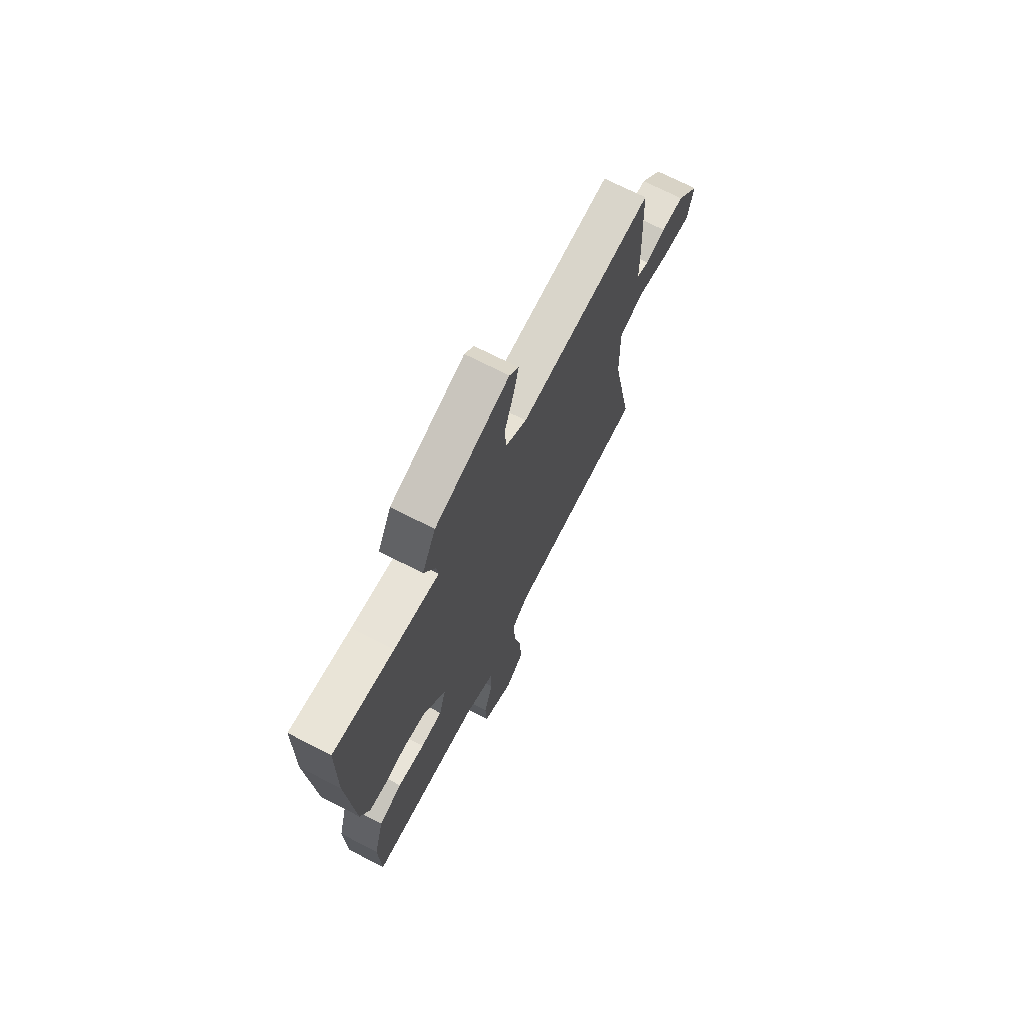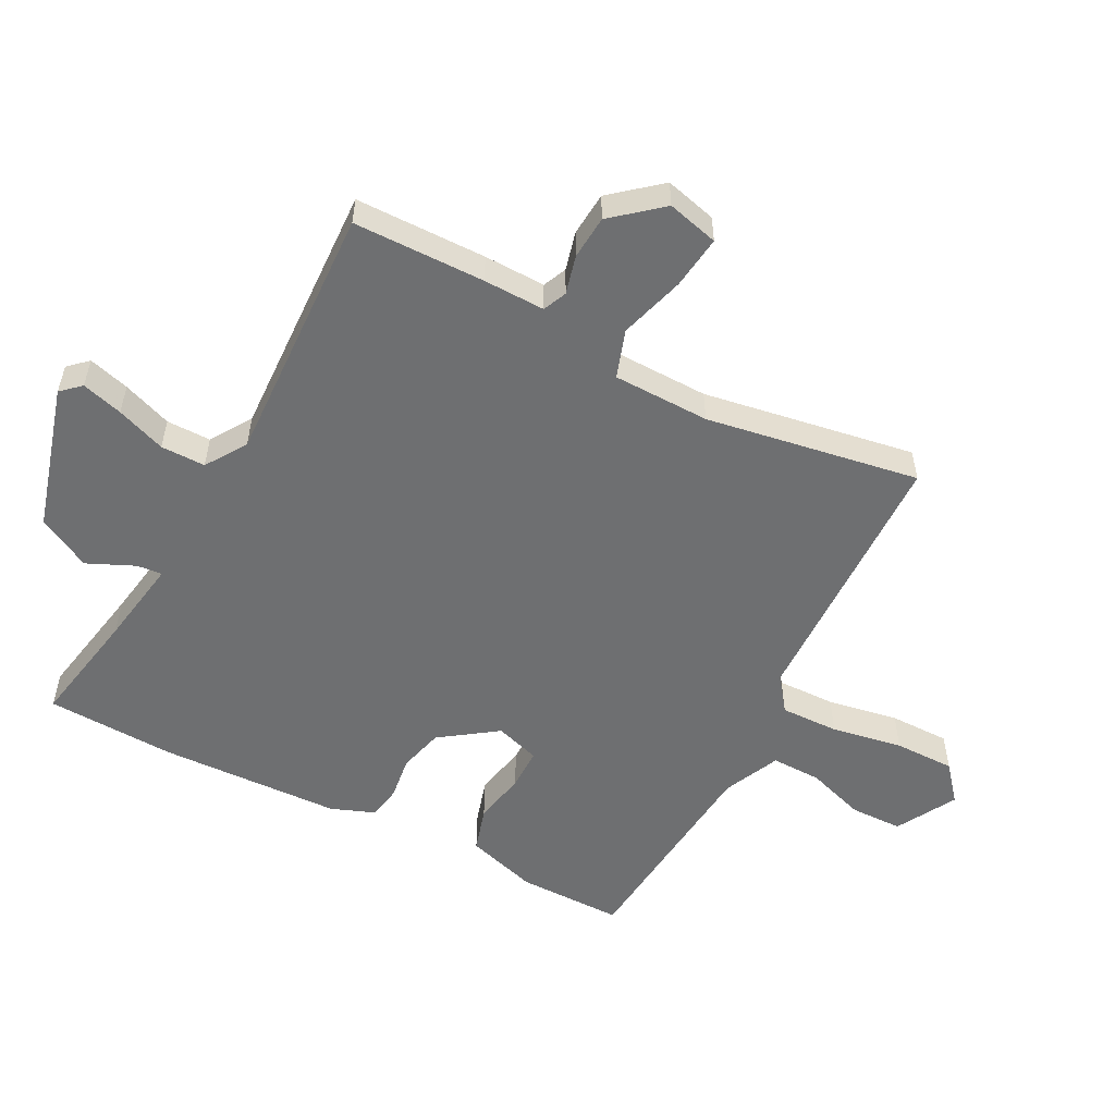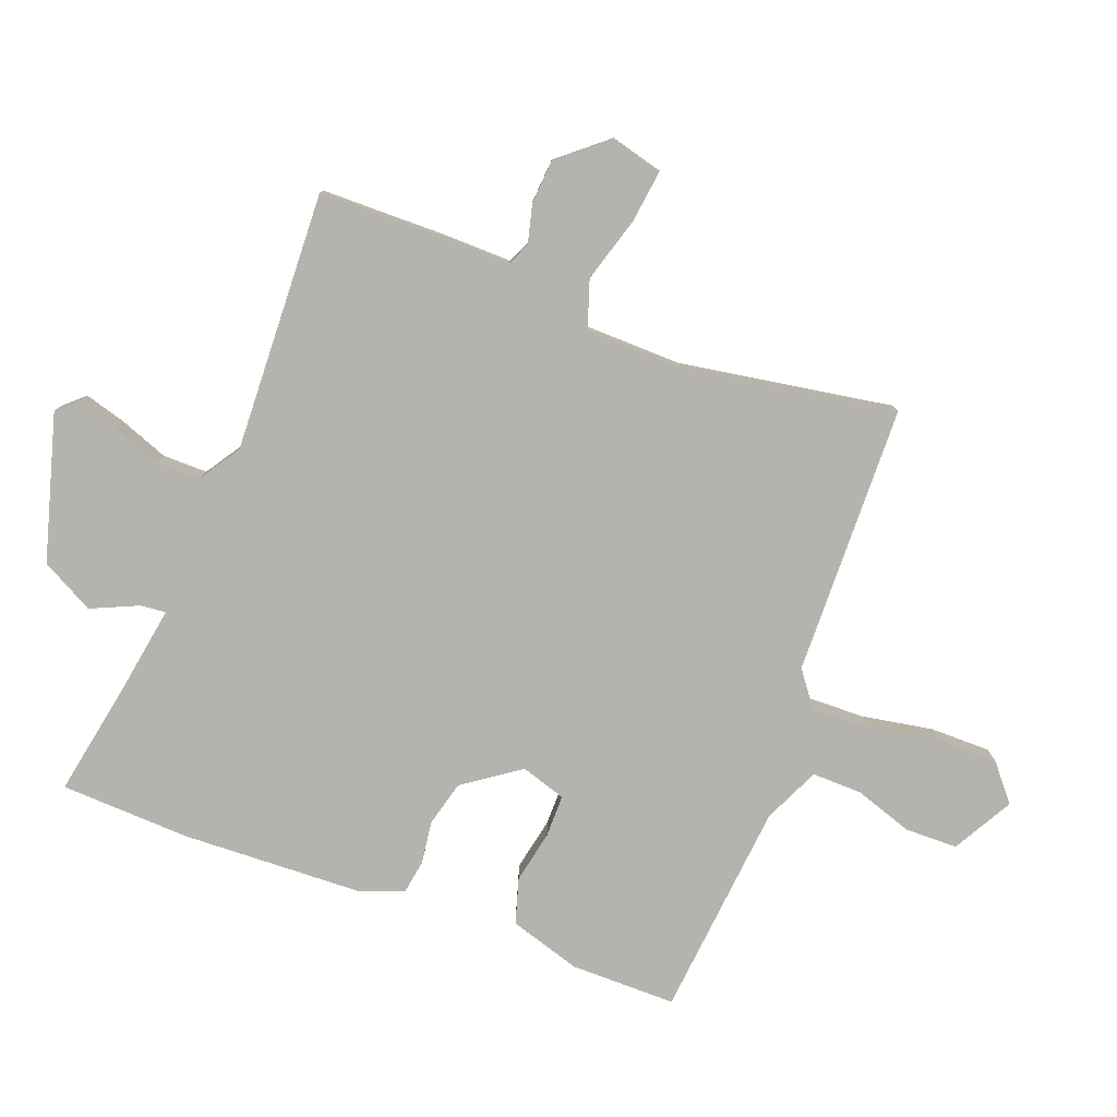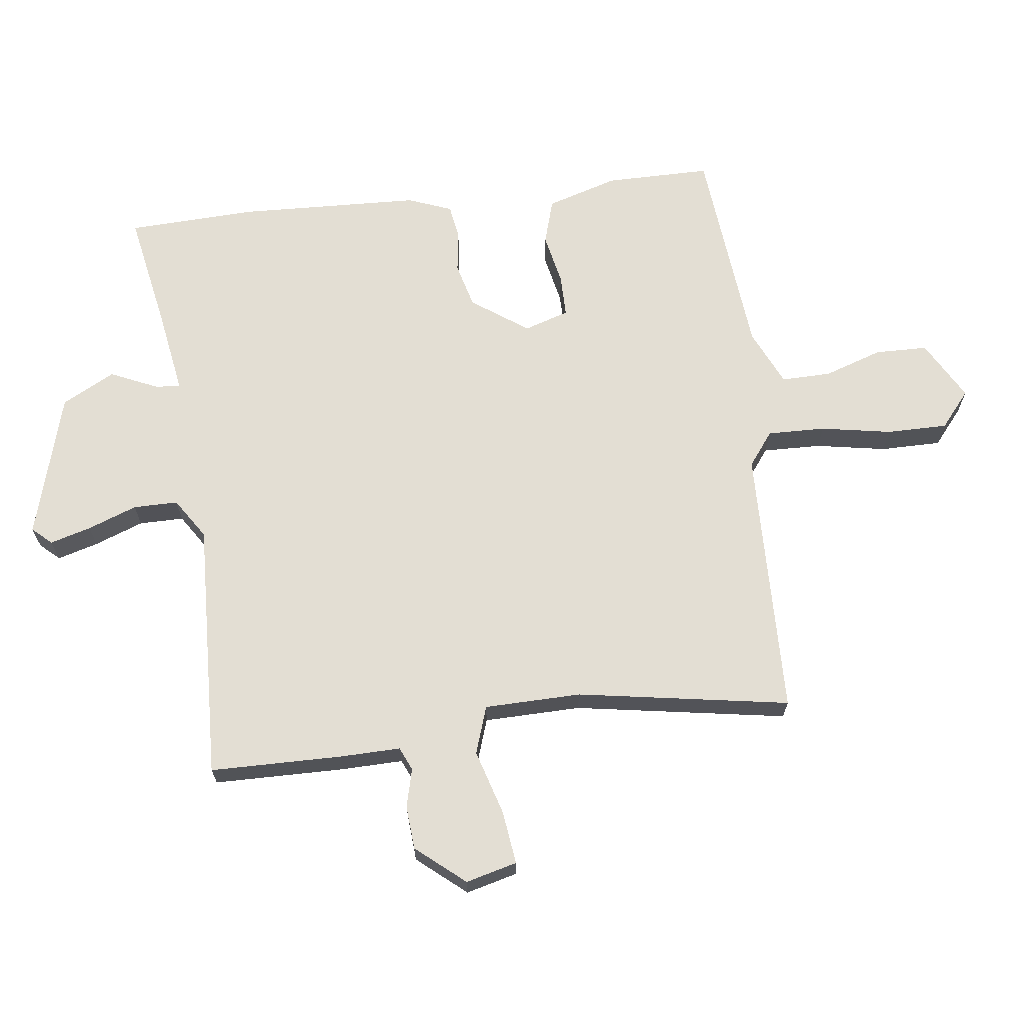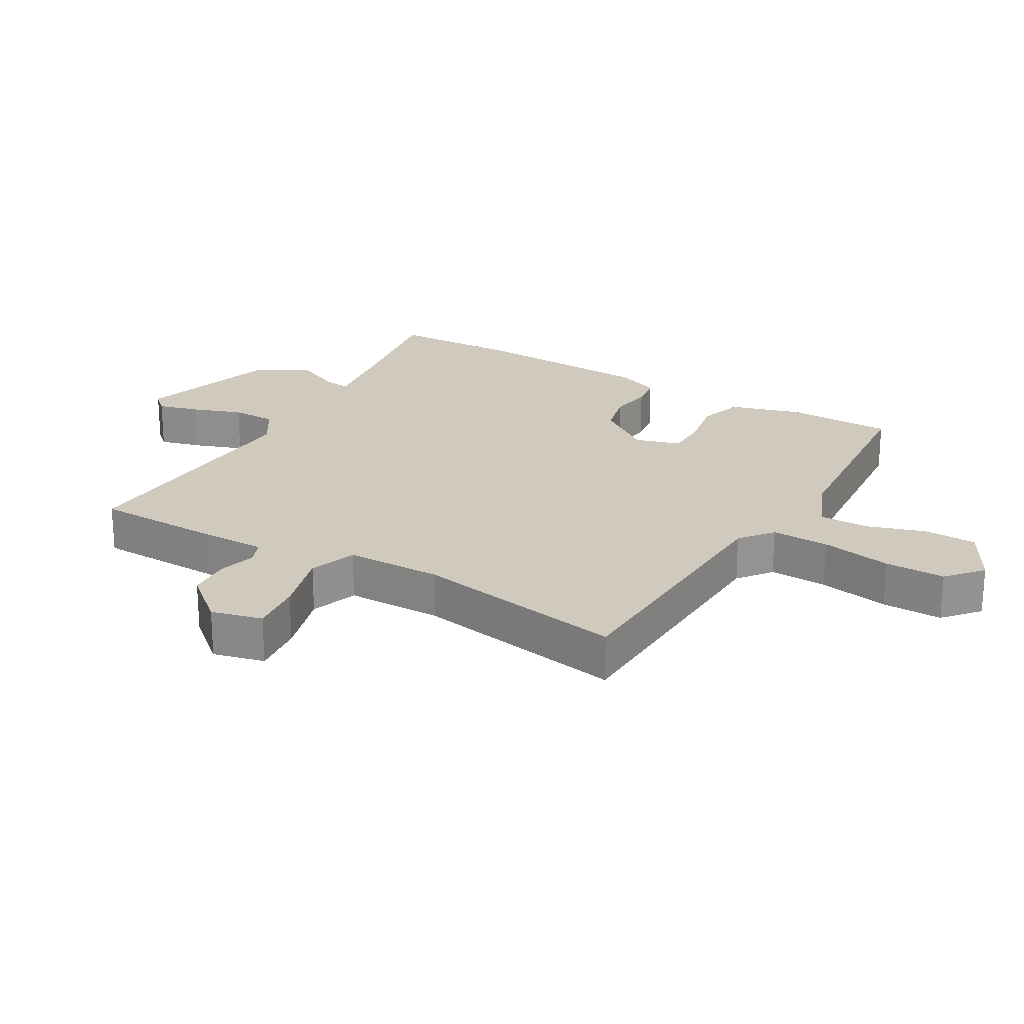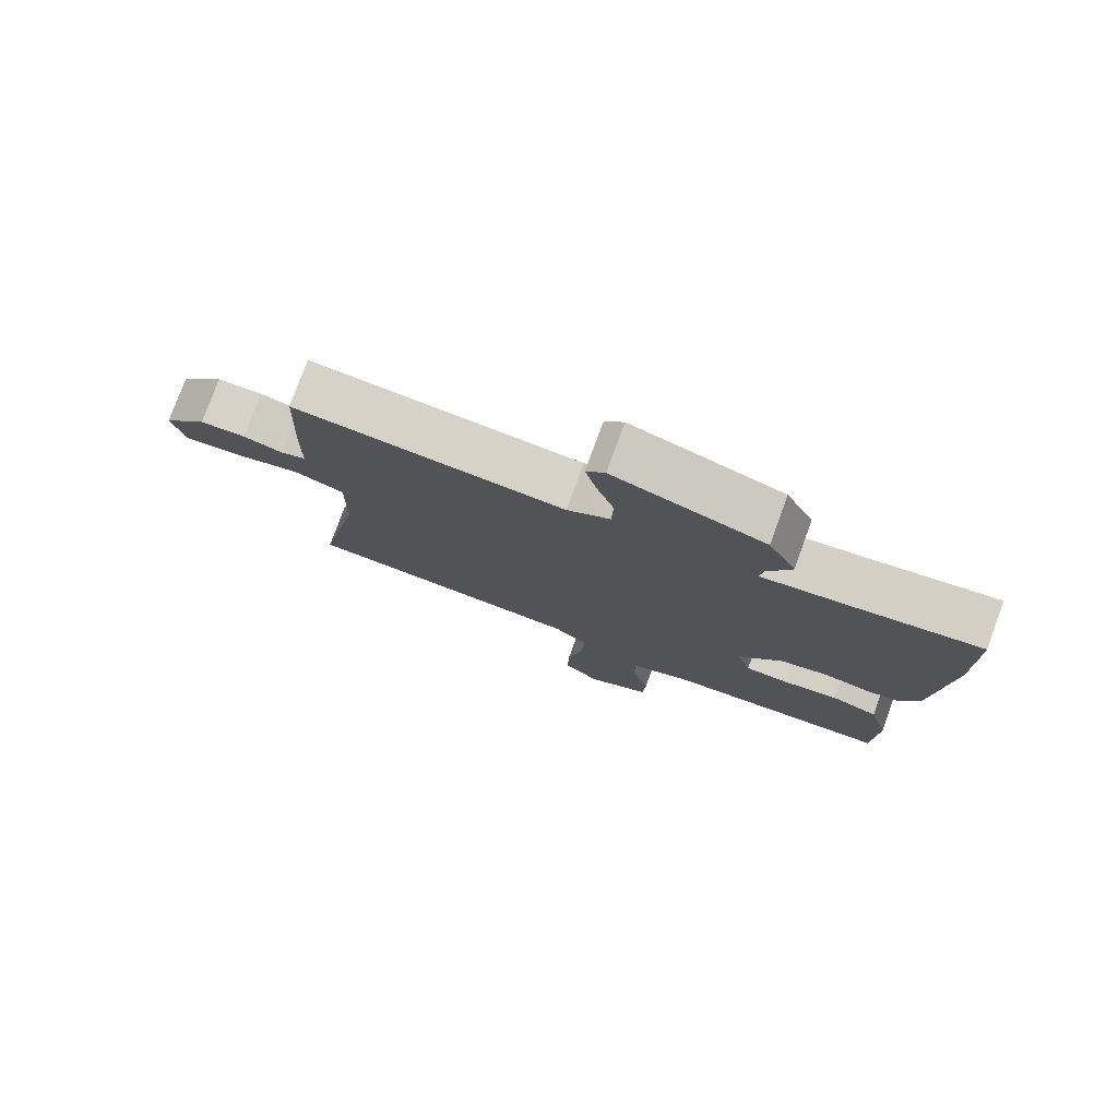
<metadata>
{"format":"obj","ext":"obj","renderer":"f3d","projection":"perspective","resolution":1024,"background":"white","views":[{"elev":70.3,"azim":-62.7,"up":"+Z"},{"elev":-54.6,"azim":60.7,"up":"+Y"},{"elev":-79.9,"azim":67.5,"up":"+Y"},{"elev":67.3,"azim":81.2,"up":"+Y"},{"elev":23.1,"azim":119.1,"up":"+Y"},{"elev":77.9,"azim":-159.9,"up":"+Z"}]}
</metadata>
<code>
v -0.502 0.07 0.312
v -0.5 0.07 0.512
v -0.319 0.07 0.484
v -0.184 0.07 0.466
v -0.189 0.07 0.505
v -0.224 0.07 0.577
v -0.183 0.07 0.66
v 0.04 0.07 0.731
v 0.068 0.07 0.702
v 0.052 0.07 0.638
v 0.026 0.07 0.561
v 0.028 0.07 0.492
v 0.092 0.07 0.453
v 0.494 0.07 0.482
v 0.503 0.07 0.279
v 0.504 0.07 0.184
v 0.541 0.07 0.169
v 0.6 0.07 0.186
v 0.668 0.07 0.183
v 0.733 0.07 0.11
v 0.715 0.07 0.03
v 0.632 0.07 0.038
v 0.53 0.07 0.065
v 0.457 0.07 0.038
v 0.459 0.07 -0.112
v 0.524 0.07 -0.439
v 0.106 0.07 -0.462
v 0.055 0.07 -0.503
v 0.06 0.07 -0.593
v 0.083 0.07 -0.702
v 0.086 0.07 -0.796
v 0.032 0.07 -0.844
v -0.062 0.07 -0.795
v -0.066 0.07 -0.714
v -0.039 0.07 -0.623
v -0.04 0.07 -0.546
v -0.128 0.07 -0.509
v -0.462 0.07 -0.487
v -0.467 0.07 -0.324
v -0.437 0.07 -0.213
v -0.368 0.07 -0.19
v -0.287 0.07 -0.204
v -0.222 0.07 -0.202
v -0.202 0.07 -0.132
v -0.266 0.07 -0.047
v -0.336 0.07 -0.031
v -0.402 0.07 -0.042
v -0.454 0.07 -0.035
v -0.482 0.07 0.032
v -0.502 0 0.312
v -0.5 0 0.512
v -0.319 0 0.484
v -0.184 0 0.466
v -0.189 0 0.505
v -0.224 0 0.577
v -0.183 0 0.66
v 0.04 0 0.731
v 0.068 0 0.702
v 0.052 0 0.638
v 0.026 0 0.561
v 0.028 0 0.492
v 0.092 0 0.453
v 0.494 0 0.482
v 0.503 0 0.279
v 0.504 0 0.184
v 0.541 0 0.169
v 0.6 0 0.186
v 0.668 0 0.183
v 0.733 0 0.11
v 0.715 0 0.03
v 0.632 0 0.038
v 0.53 0 0.065
v 0.457 0 0.038
v 0.459 0 -0.112
v 0.524 0 -0.439
v 0.106 0 -0.462
v 0.055 0 -0.503
v 0.06 0 -0.593
v 0.083 0 -0.702
v 0.086 0 -0.796
v 0.032 0 -0.844
v -0.062 0 -0.795
v -0.066 0 -0.714
v -0.039 0 -0.623
v -0.04 0 -0.546
v -0.128 0 -0.509
v -0.462 0 -0.487
v -0.467 0 -0.324
v -0.437 0 -0.213
v -0.368 0 -0.19
v -0.287 0 -0.204
v -0.222 0 -0.202
v -0.202 0 -0.132
v -0.266 0 -0.047
v -0.336 0 -0.031
v -0.402 0 -0.042
v -0.454 0 -0.035
v -0.482 0 0.032
f 1 2 3
f 49 1 3
f 48 49 3
f 47 48 3
f 46 47 3
f 45 46 3 4
f 44 45 4
f 40 41 42
f 39 40 42
f 38 39 42
f 37 38 42
f 36 37 42 43
f 33 34 35
f 32 33 35
f 31 32 35
f 30 31 35
f 29 30 35
f 28 29 35 36
f 36 43 44
f 28 36 44
f 27 28 44
f 21 22 23
f 20 21 23
f 19 20 23
f 18 19 23
f 17 18 23
f 16 17 23 24
f 15 16 24
f 14 15 24
f 13 14 24
f 12 13 24 25
f 9 10 11
f 8 9 11
f 7 8 11
f 6 7 11
f 5 6 11
f 4 5 11 12
f 26 27 44
f 25 26 44
f 12 25 44
f 4 12 44
f 52 51 50
f 52 50 98
f 52 98 97
f 52 97 96
f 52 96 95
f 53 52 95 94
f 53 94 93
f 91 90 89
f 91 89 88
f 91 88 87
f 91 87 86
f 92 91 86 85
f 84 83 82
f 84 82 81
f 84 81 80
f 84 80 79
f 84 79 78
f 85 84 78 77
f 93 92 85
f 93 85 77
f 93 77 76
f 72 71 70
f 72 70 69
f 72 69 68
f 72 68 67
f 72 67 66
f 73 72 66 65
f 73 65 64
f 73 64 63
f 73 63 62
f 74 73 62 61
f 60 59 58
f 60 58 57
f 60 57 56
f 60 56 55
f 60 55 54
f 61 60 54 53
f 93 76 75
f 93 75 74
f 93 74 61
f 93 61 53
f 1 50 51 2
f 2 51 52 3
f 3 52 53 4
f 4 53 54 5
f 5 54 55 6
f 6 55 56 7
f 7 56 57 8
f 8 57 58 9
f 9 58 59 10
f 10 59 60 11
f 11 60 61 12
f 12 61 62 13
f 13 62 63 14
f 14 63 64 15
f 15 64 65 16
f 16 65 66 17
f 17 66 67 18
f 18 67 68 19
f 19 68 69 20
f 20 69 70 21
f 21 70 71 22
f 22 71 72 23
f 23 72 73 24
f 24 73 74 25
f 25 74 75 26
f 26 75 76 27
f 27 76 77 28
f 28 77 78 29
f 29 78 79 30
f 30 79 80 31
f 31 80 81 32
f 32 81 82 33
f 33 82 83 34
f 34 83 84 35
f 35 84 85 36
f 36 85 86 37
f 37 86 87 38
f 38 87 88 39
f 39 88 89 40
f 40 89 90 41
f 41 90 91 42
f 42 91 92 43
f 43 92 93 44
f 44 93 94 45
f 45 94 95 46
f 46 95 96 47
f 47 96 97 48
f 48 97 98 49
f 49 98 50 1

</code>
